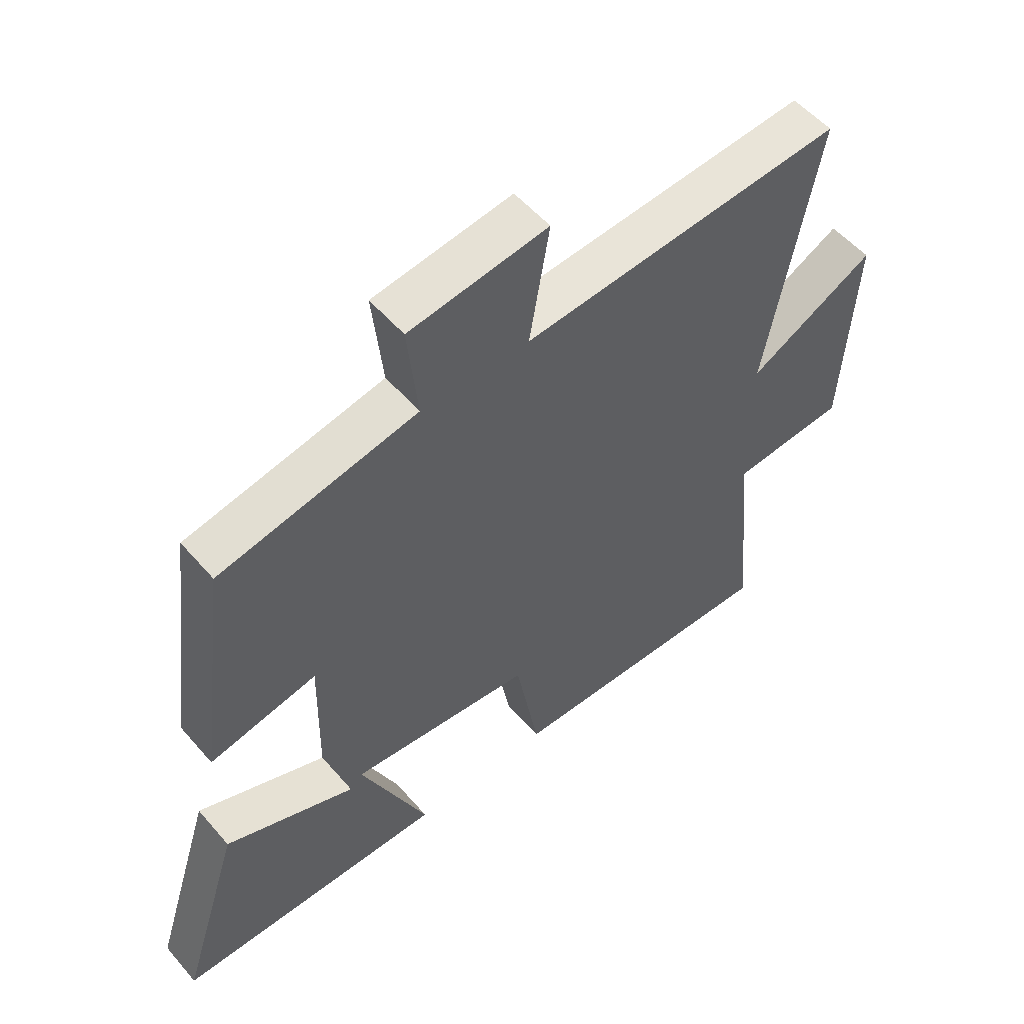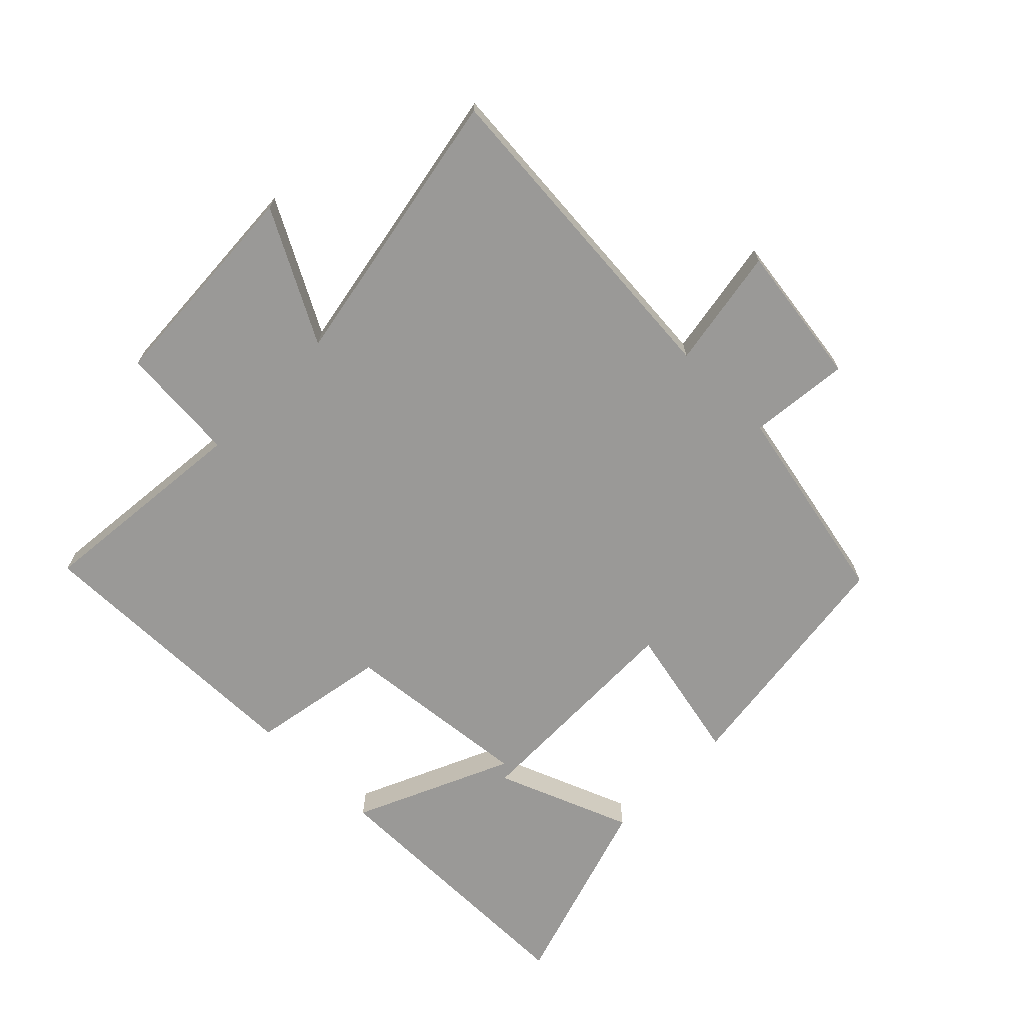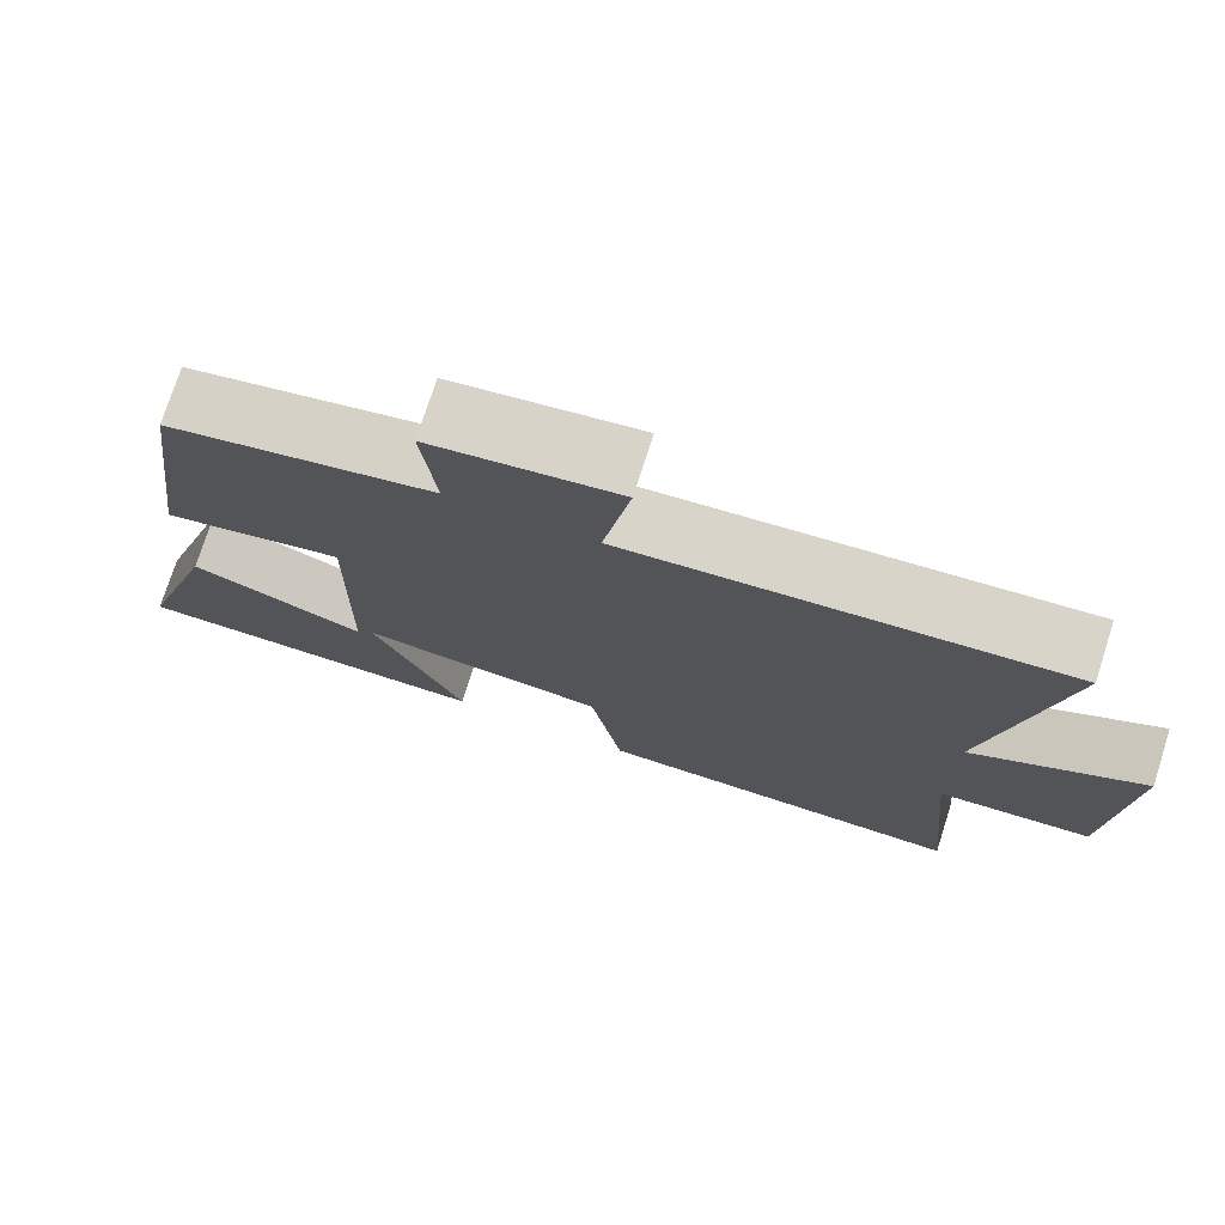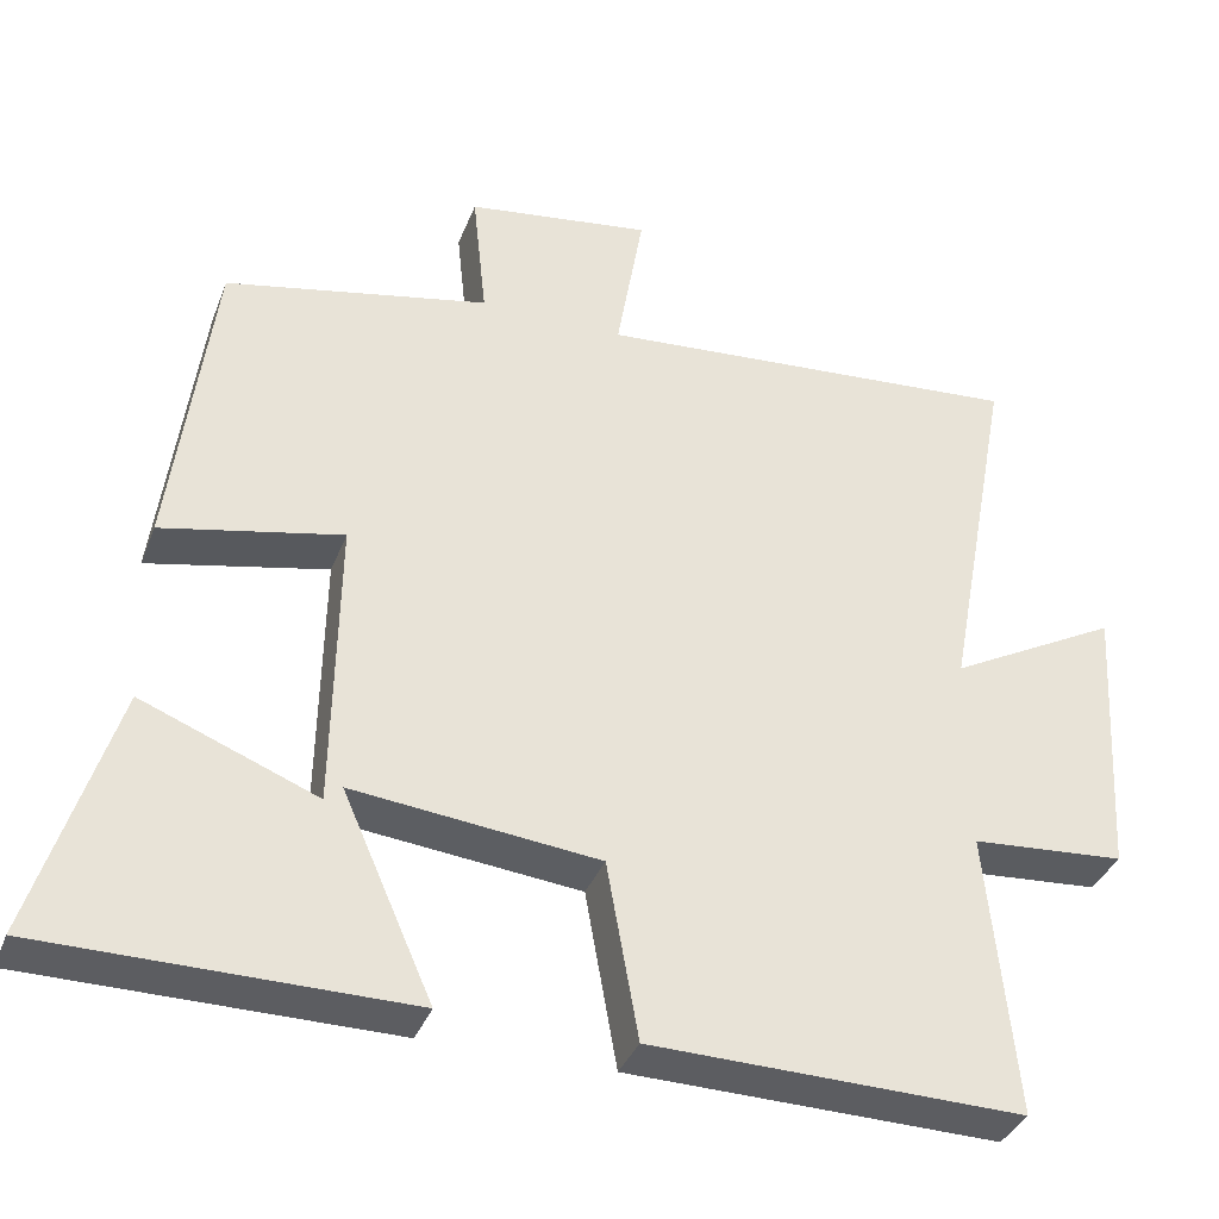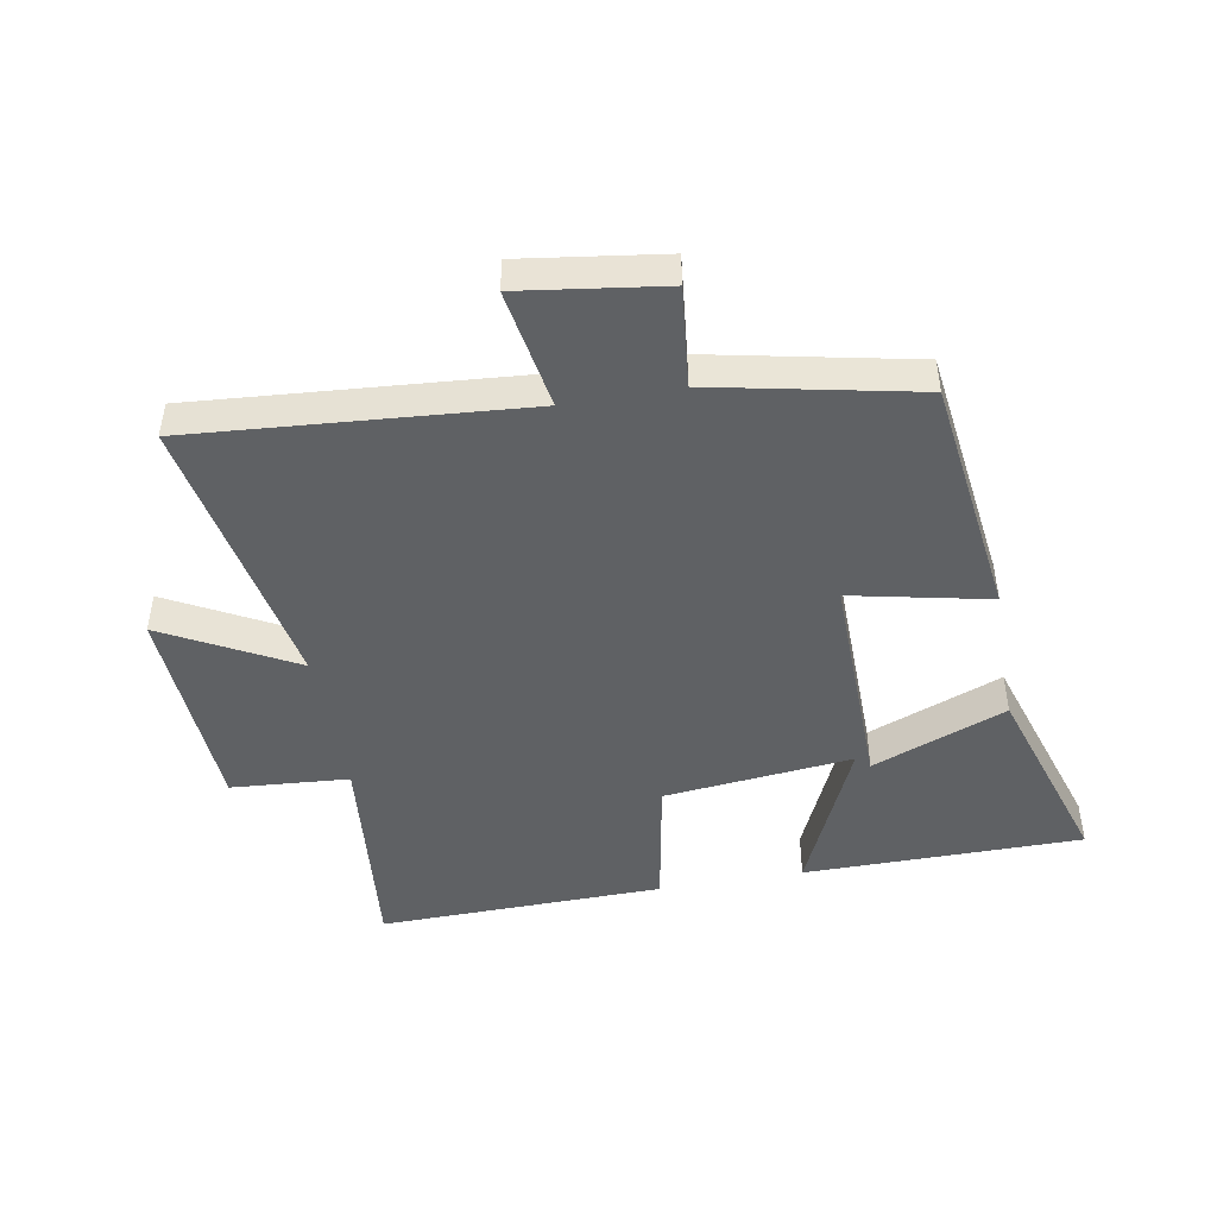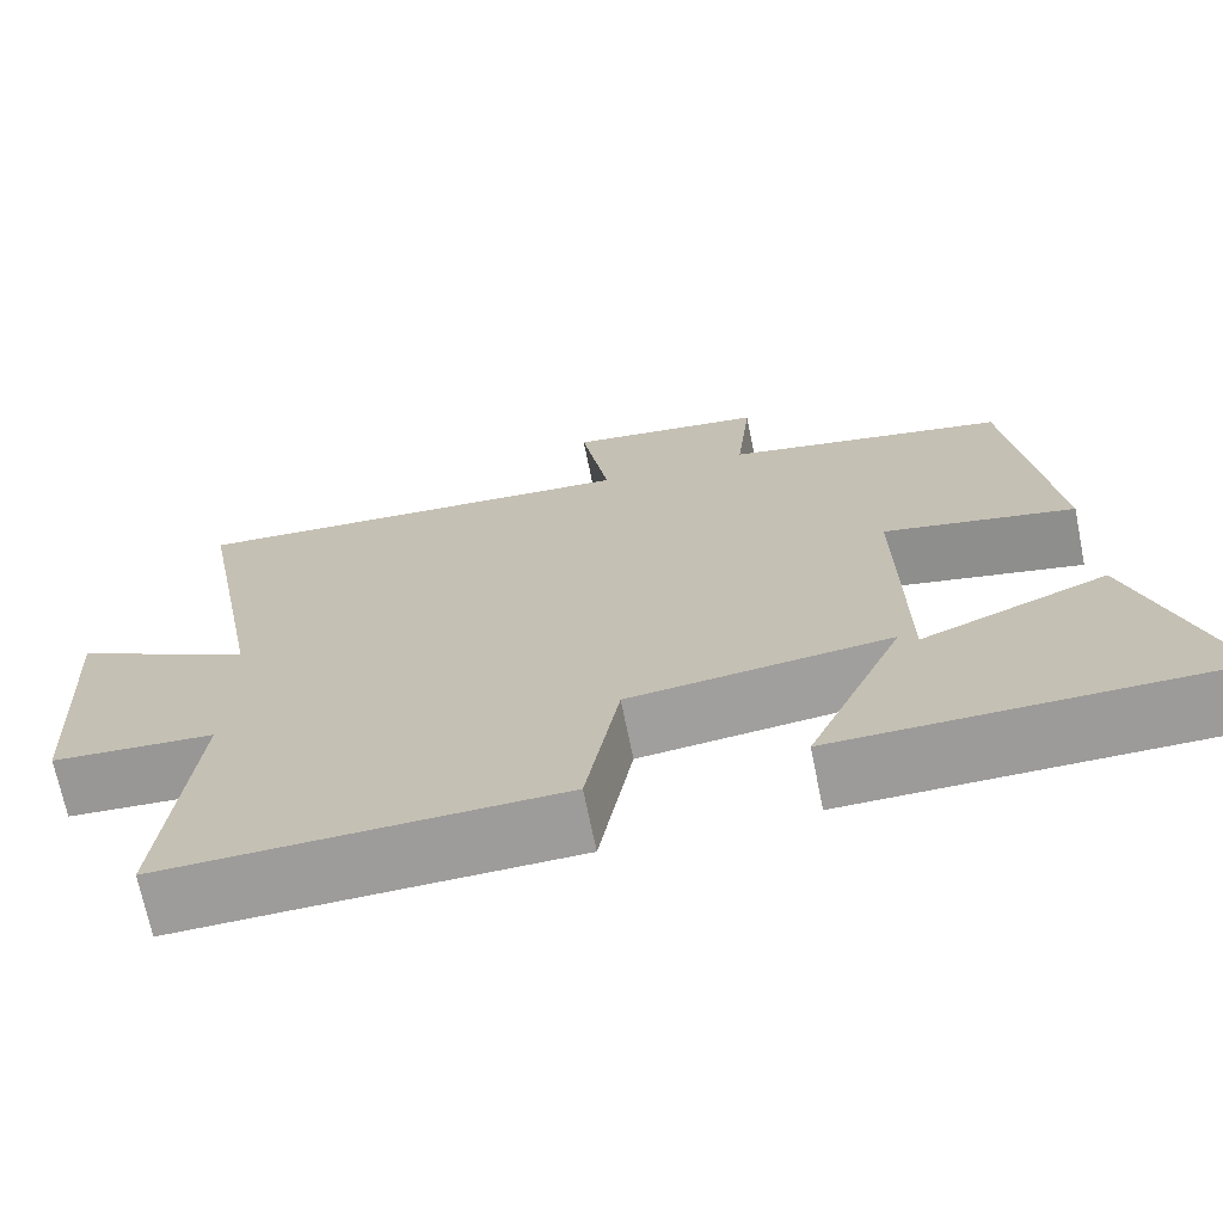
<metadata>
{"format":"obj","ext":"obj","renderer":"f3d","projection":"perspective","resolution":1024,"background":"white","views":[{"elev":53.9,"azim":140.2,"up":"+Z"},{"elev":-69.0,"azim":-44.7,"up":"+Y"},{"elev":75.1,"azim":-162.3,"up":"+Z"},{"elev":-36.3,"azim":160.4,"up":"+Z"},{"elev":-46.5,"azim":10.1,"up":"+Y"},{"elev":-69.8,"azim":11.4,"up":"+Z"}]}
</metadata>
<code>
v 0.449 0.07 0.433
v 0.5 0.07 0.045
v 0.279 0.07 0.092
v 0.285 0.07 -0.27
v 0.5 0.07 -0.185
v 0.599 0.07 -0.498
v 0.153 0.07 -0.5
v 0.264 0.07 -0.25
v -0.038 0.07 -0.282
v -0.077 0.07 -0.5
v -0.534 0.07 -0.509
v -0.5 0.07 -0.16
v -0.689 0.07 -0.146
v -0.709 0.07 0.2
v -0.5 0.07 0.088
v -0.584 0.07 0.541
v -0.054 0.07 0.5
v -0.087 0.07 0.693
v 0.141 0.07 0.661
v 0.124 0.07 0.5
v 0.449 0 0.433
v 0.5 0 0.045
v 0.279 0 0.092
v 0.285 0 -0.27
v 0.5 0 -0.185
v 0.599 0 -0.498
v 0.153 0 -0.5
v 0.264 0 -0.25
v -0.038 0 -0.282
v -0.077 0 -0.5
v -0.534 0 -0.509
v -0.5 0 -0.16
v -0.689 0 -0.146
v -0.709 0 0.2
v -0.5 0 0.088
v -0.584 0 0.541
v -0.054 0 0.5
v -0.087 0 0.693
v 0.141 0 0.661
v 0.124 0 0.5
f 17 18 19 20
f 17 20 1 2
f 15 16 17
f 12 13 14 15
f 12 15 17
f 9 10 11 12
f 8 9 12 17
f 4 5 6 7
f 4 7 8
f 3 4 8 17
f 2 3 17
f 40 39 38 37
f 22 21 40 37
f 37 36 35
f 35 34 33 32
f 37 35 32
f 32 31 30 29
f 37 32 29 28
f 27 26 25 24
f 28 27 24
f 37 28 24 23
f 37 23 22
f 1 21 22 2
f 2 22 23 3
f 3 23 24 4
f 4 24 25 5
f 5 25 26 6
f 6 26 27 7
f 7 27 28 8
f 8 28 29 9
f 9 29 30 10
f 10 30 31 11
f 11 31 32 12
f 12 32 33 13
f 13 33 34 14
f 14 34 35 15
f 15 35 36 16
f 16 36 37 17
f 17 37 38 18
f 18 38 39 19
f 19 39 40 20
f 20 40 21 1

</code>
